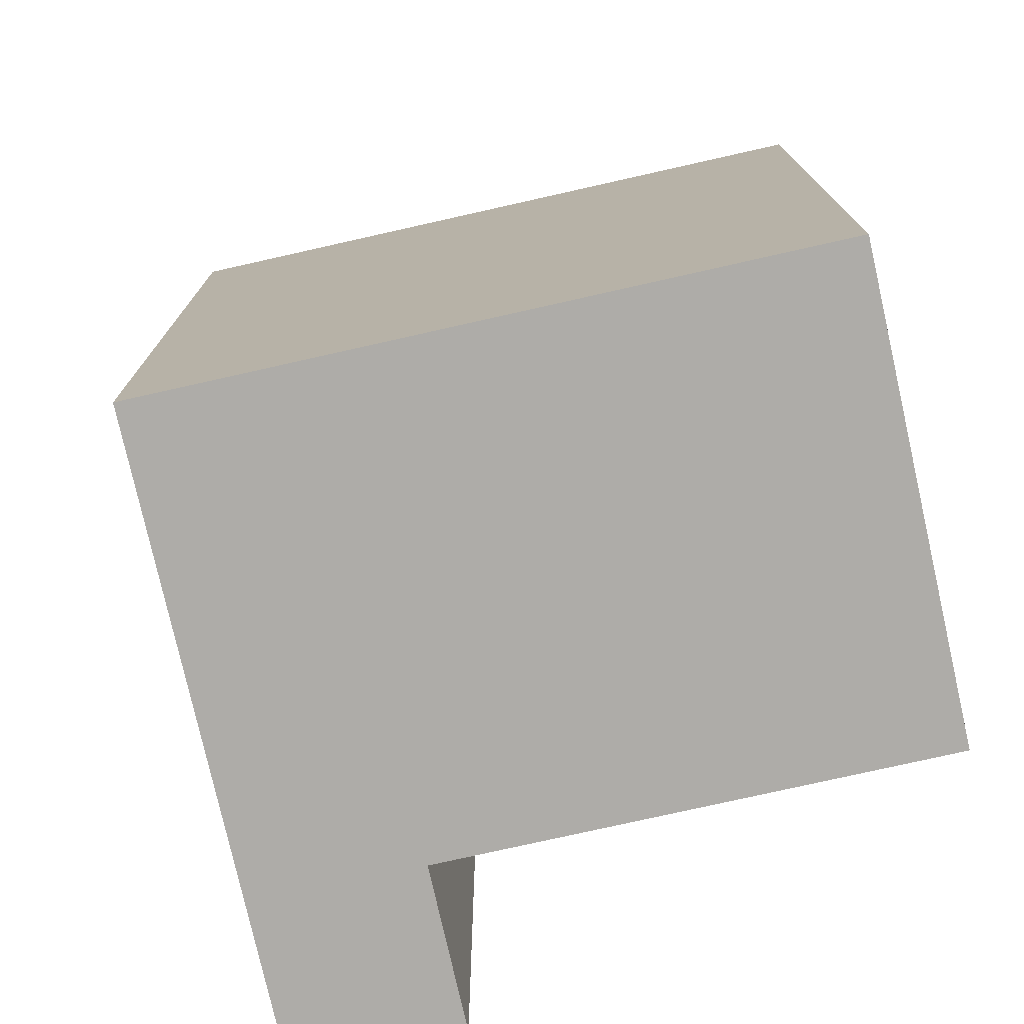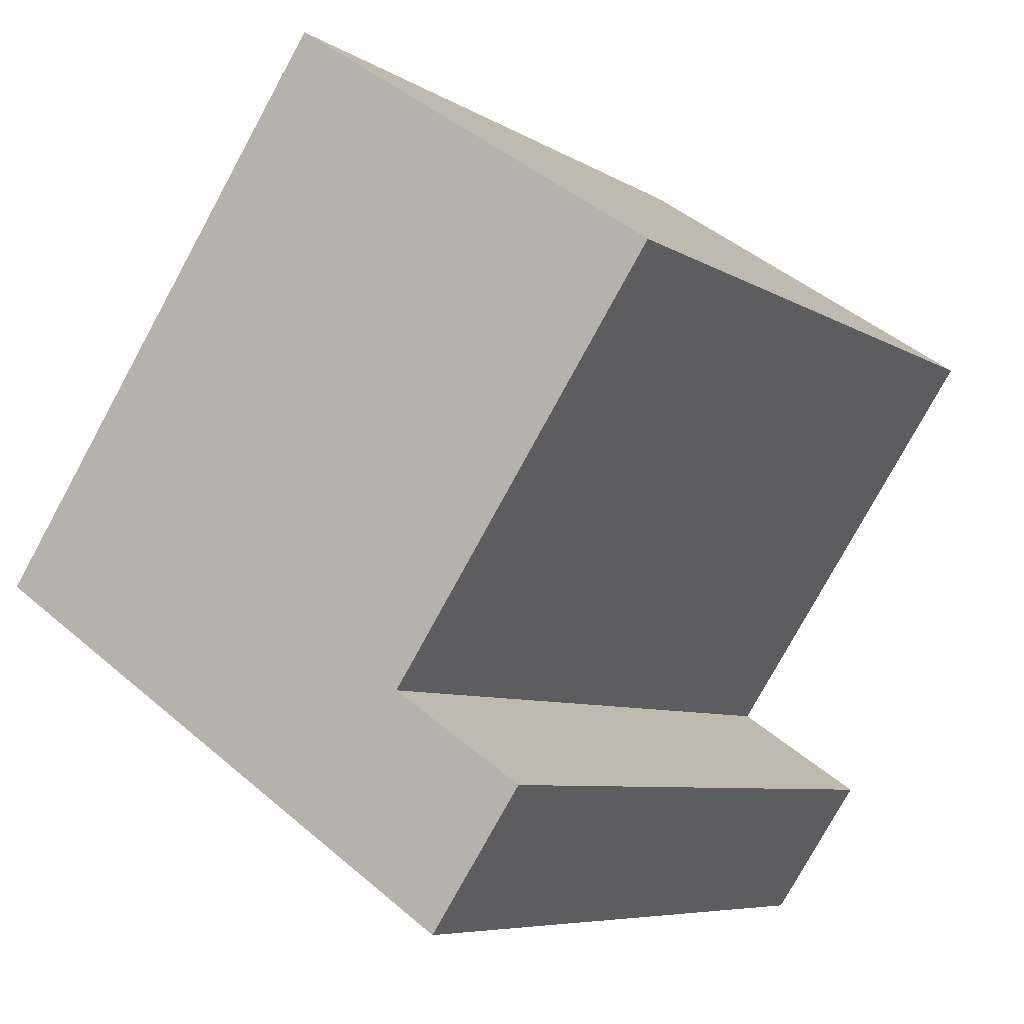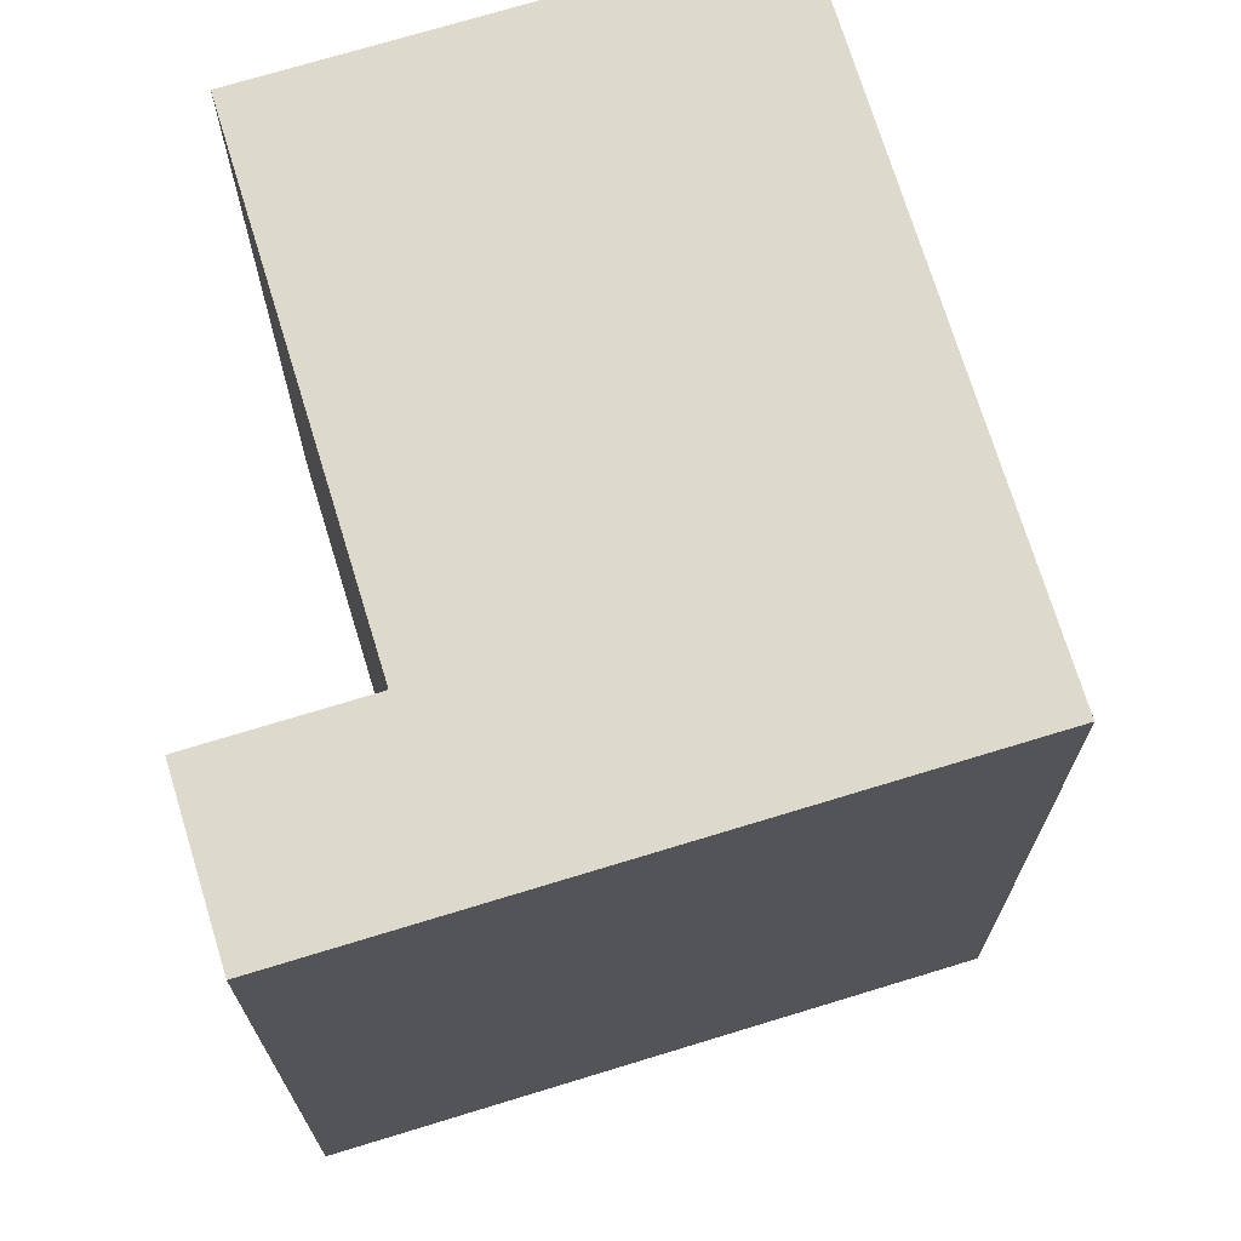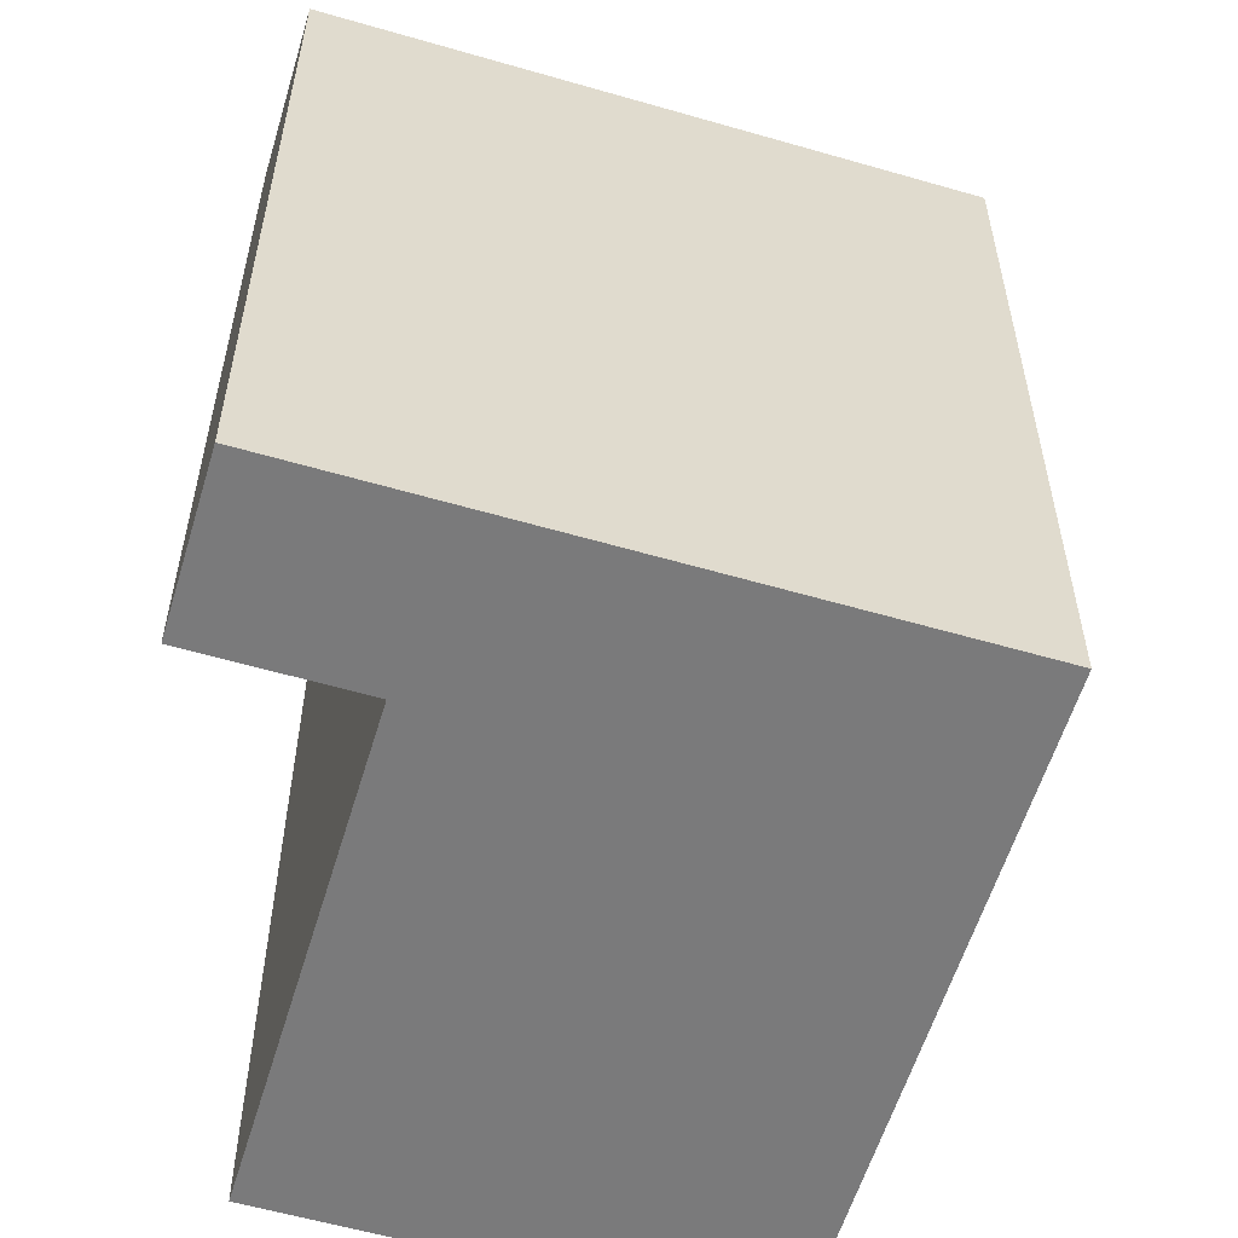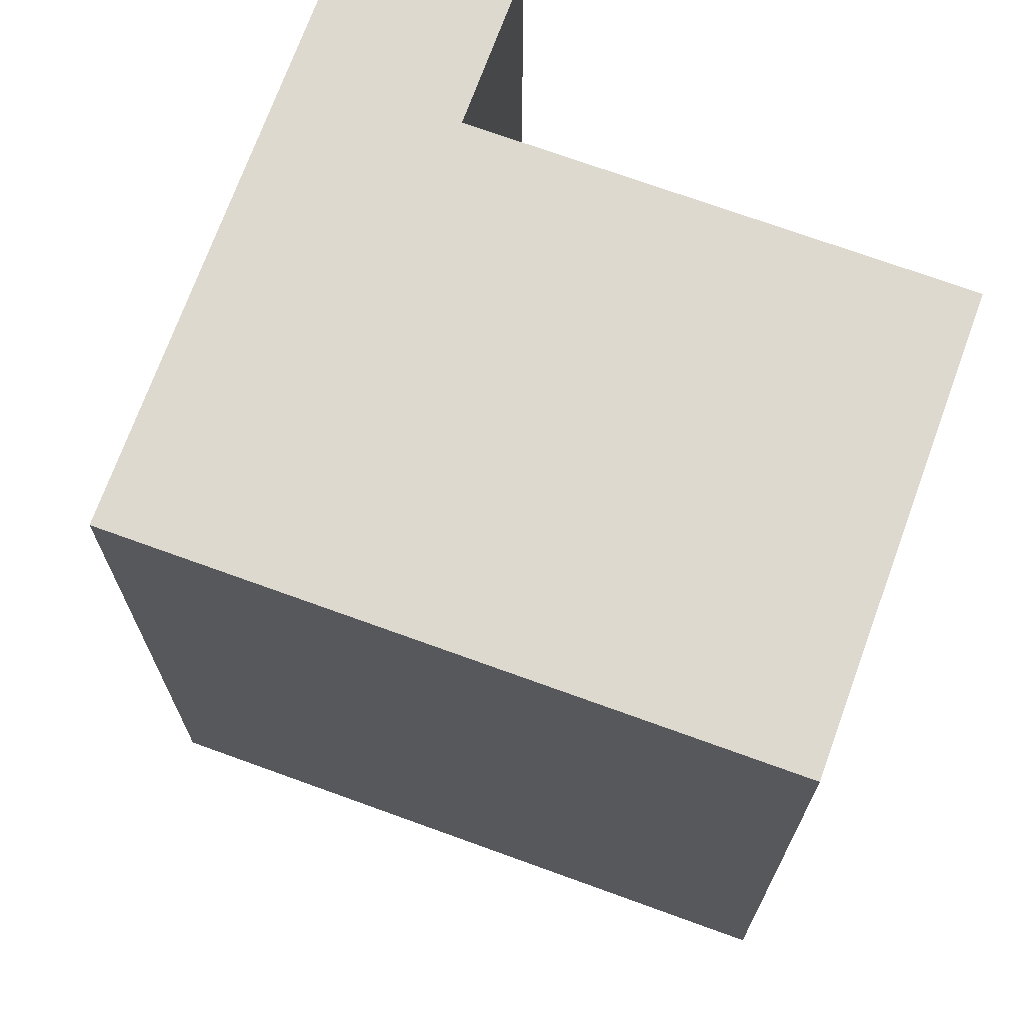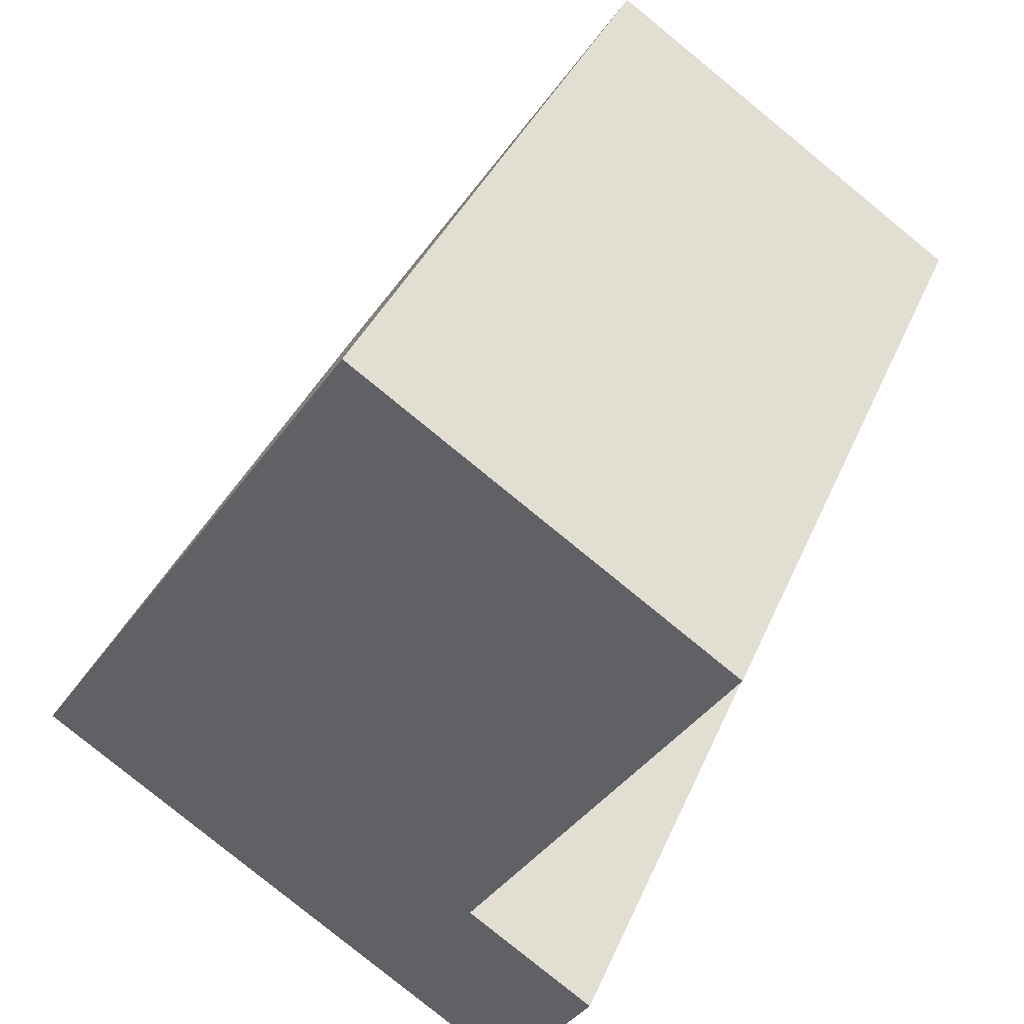
<metadata>
{"format":"obj","ext":"obj","renderer":"f3d","projection":"perspective","resolution":1024,"background":"white","views":[{"elev":-76.8,"azim":-43.5,"up":"+Y"},{"elev":-6.9,"azim":30.5,"up":"+Z"},{"elev":72.0,"azim":-163.2,"up":"+Y"},{"elev":-58.1,"azim":-162.9,"up":"+Y"},{"elev":71.5,"azim":-36.2,"up":"+Y"},{"elev":37.2,"azim":21.0,"up":"+Z"}]}
</metadata>
<code>
v  0.0003667 17.19 -0.0005438
v  8.461 3.47e-16 -5.667
v  0 0 0
v  11.4 4.676e-16 -7.636
v  11.4 17.19 -7.637
v  8.461 17.19 -5.667
v  2.029 17.19 3.027
v  7.97 17.19 11.9
v  7.97 -7.286e-16 11.9
v  13.43 2.822e-16 -4.608
v  10.49 17.19 -2.639
v  10.49 1.616e-16 -2.639
v  13.43 17.19 -4.609
v  16.43 17.19 6.232
v  16.43 -3.816e-16 6.233
g defaultobject
f 1 2 3
f 2 1 4
f 4 1 5
f 5 1 6
f 3 7 1
f 7 3 8
f 8 3 9
f 10 11 12
f 11 10 13
f 4 13 10
f 13 4 5
f 12 14 15
f 14 12 11
f 15 8 9
f 8 15 14
f 5 11 13
f 11 5 6
f 11 8 14
f 8 11 6
f 8 6 7
f 7 6 1
f 9 12 15
f 12 9 3
f 12 3 4
f 4 3 2
f 4 10 12

</code>
